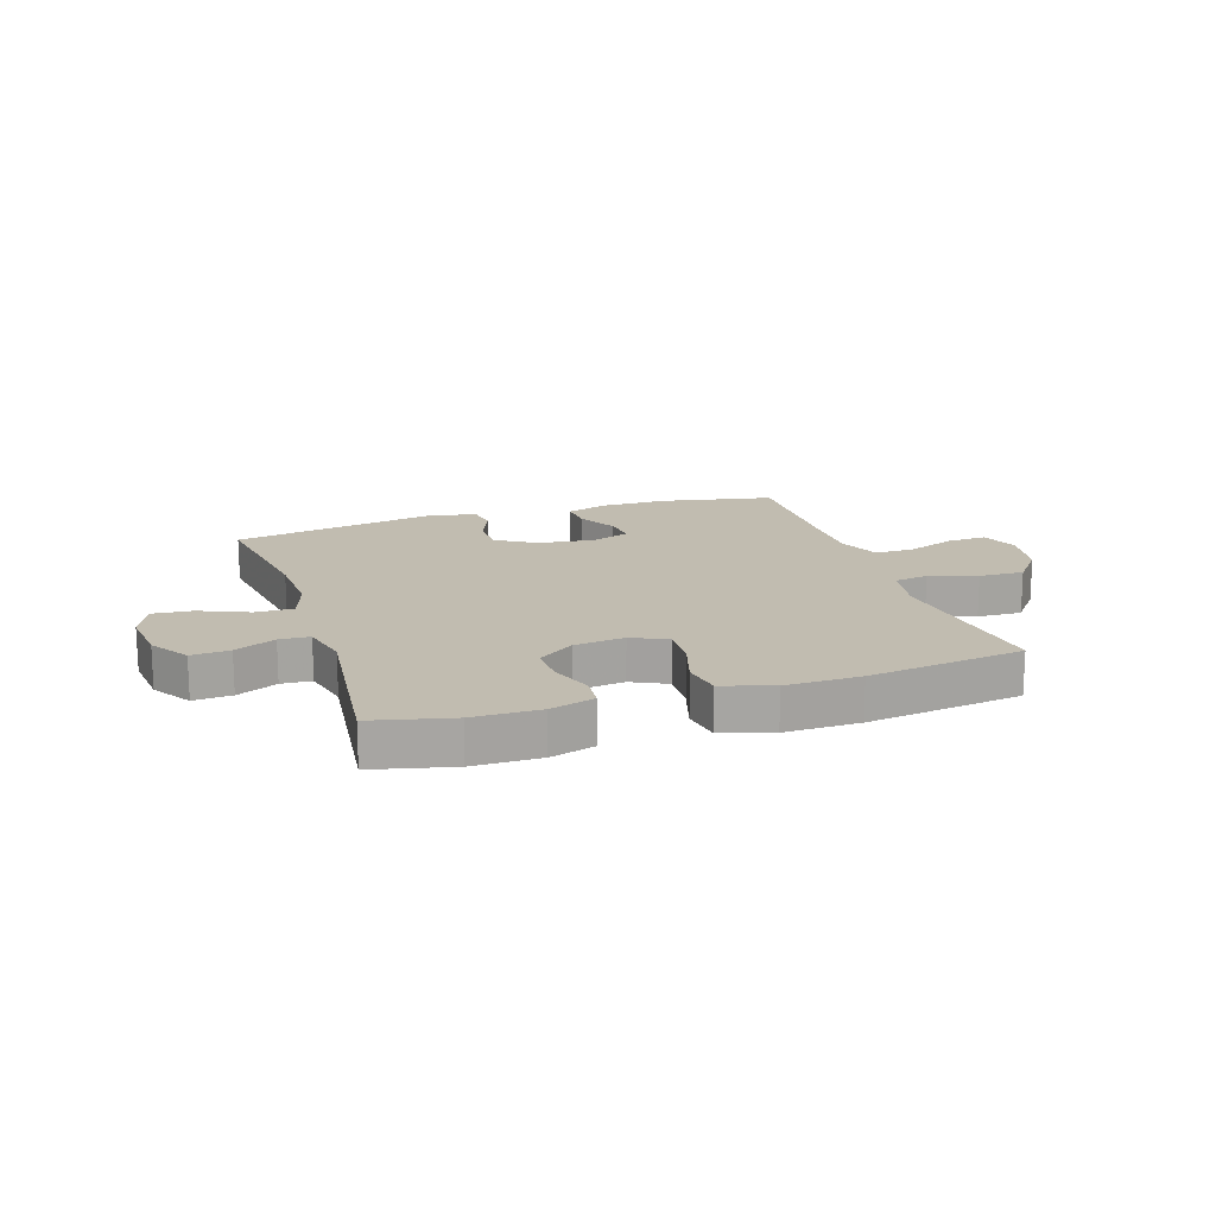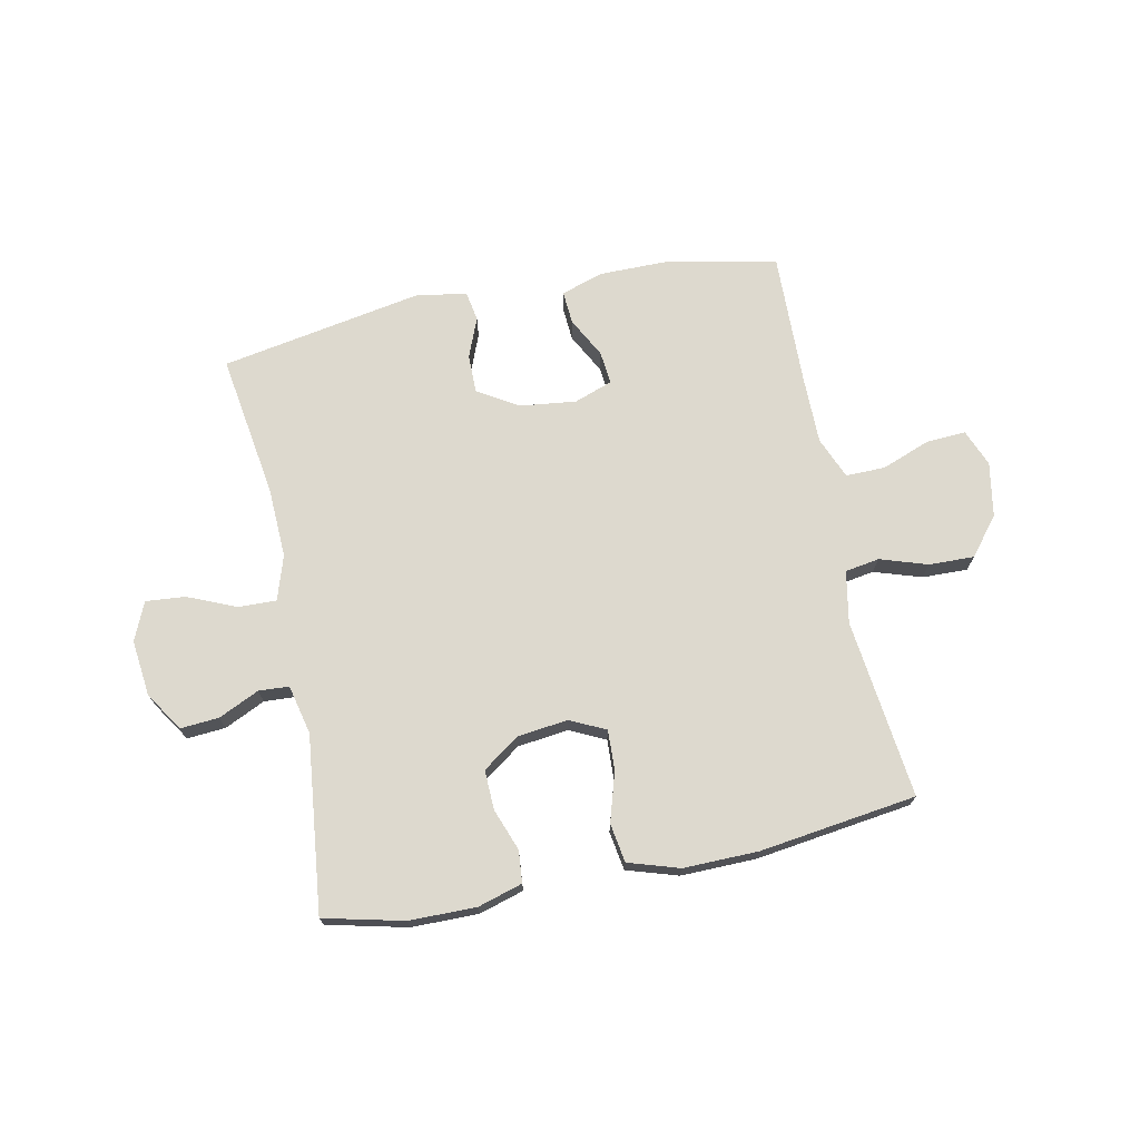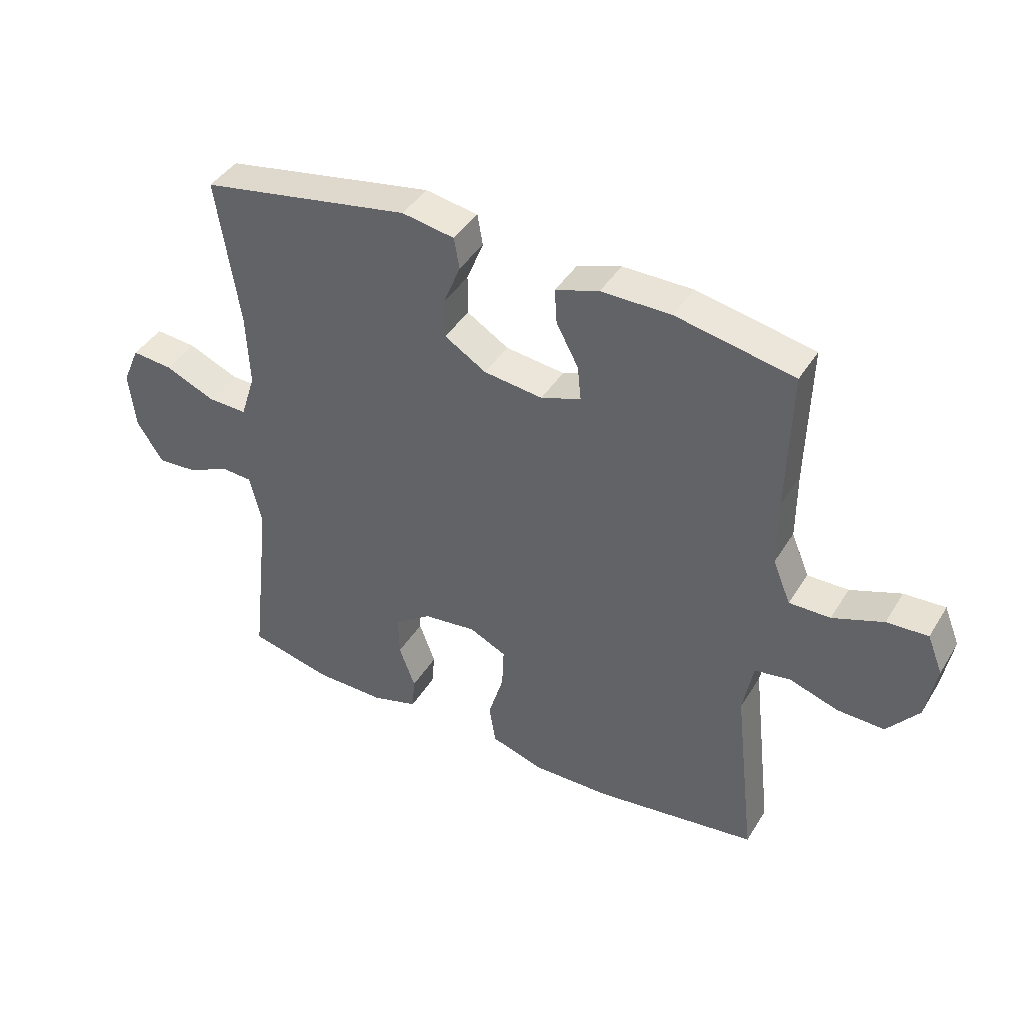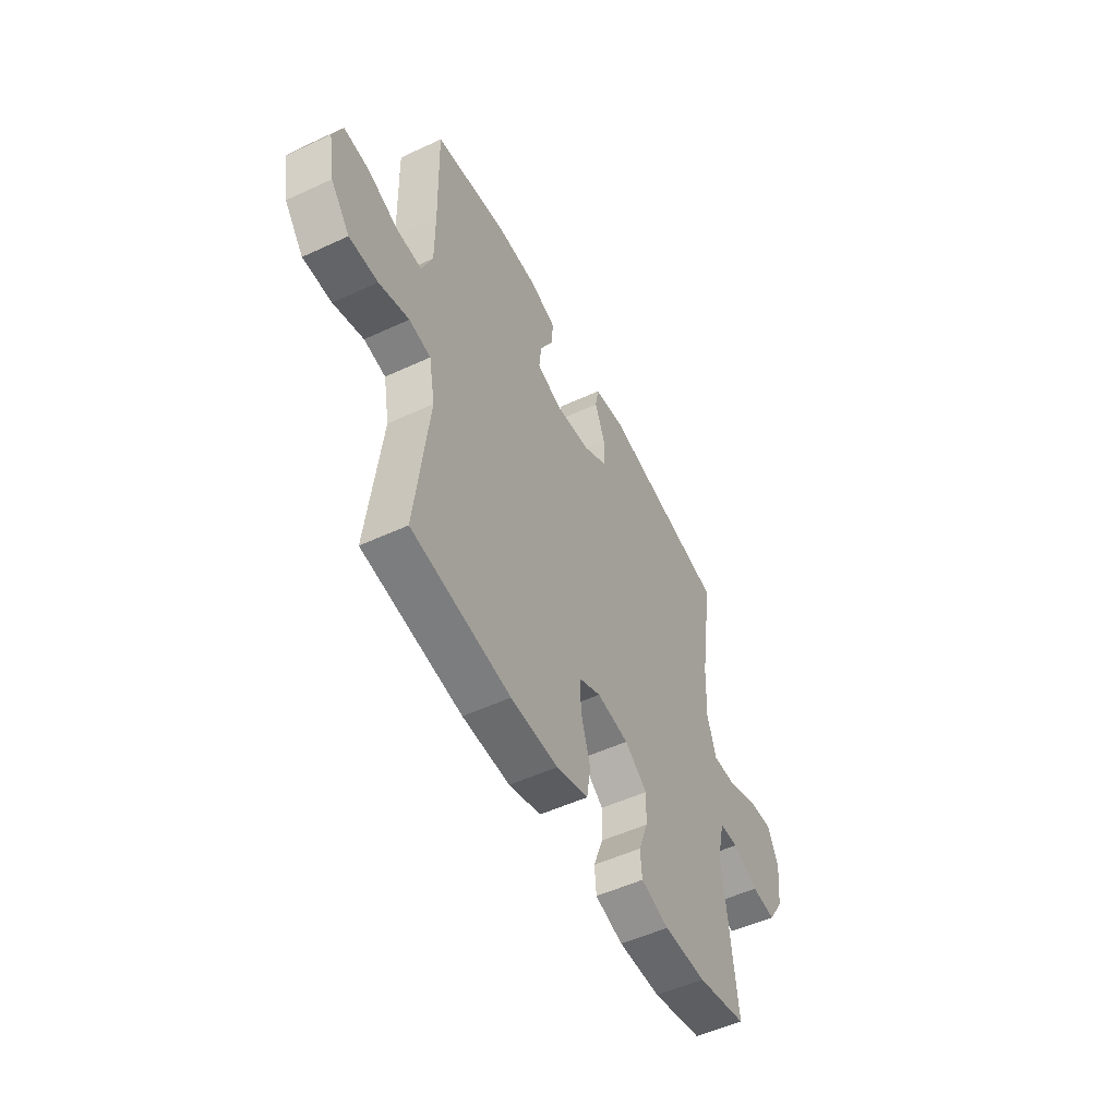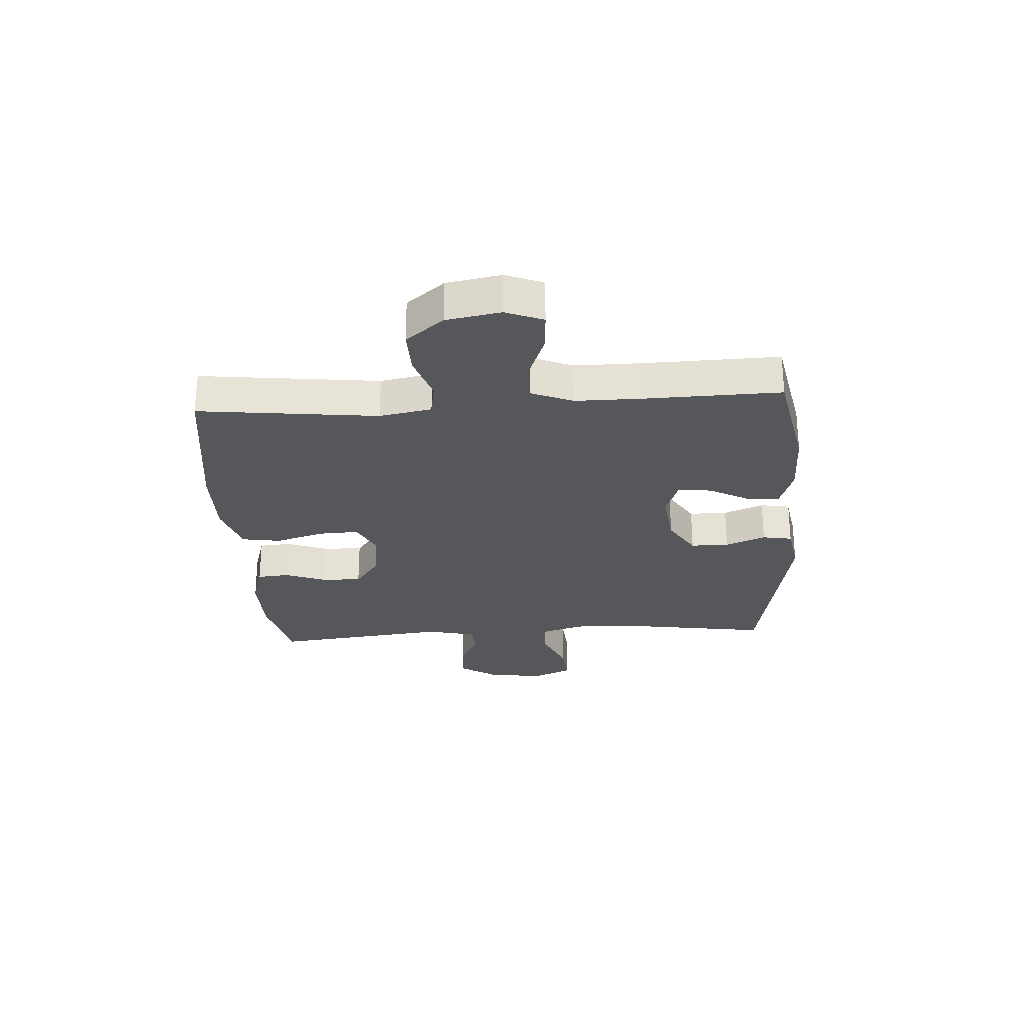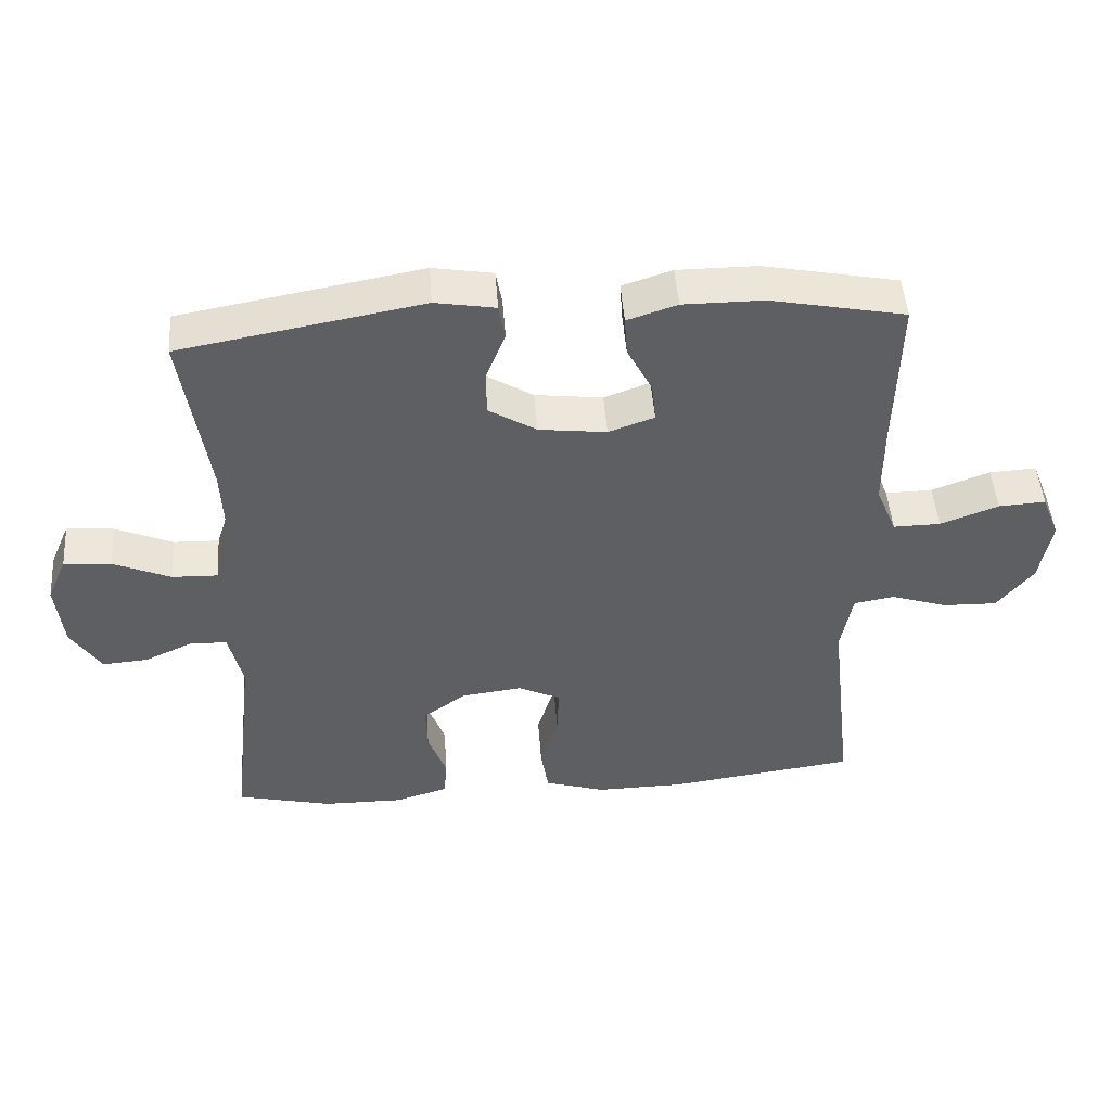
<metadata>
{"format":"obj","ext":"obj","renderer":"f3d","projection":"perspective","resolution":1024,"background":"white","views":[{"elev":16.5,"azim":161.9,"up":"+Y"},{"elev":71.7,"azim":168.4,"up":"+Y"},{"elev":41.9,"azim":-150.8,"up":"+Z"},{"elev":-52.5,"azim":-63.5,"up":"+Z"},{"elev":-27.1,"azim":-86.4,"up":"+Y"},{"elev":47.9,"azim":175.8,"up":"+Z"}]}
</metadata>
<code>
v -0.5 0.07 0.5
v -0.302 0.07 0.539
v -0.185 0.07 0.539
v -0.112 0.07 0.515
v -0.116 0.07 0.457
v -0.153 0.07 0.387
v -0.159 0.07 0.329
v -0.092 0.07 0.305
v 0.007 0.07 0.317
v 0.077 0.07 0.36
v 0.077 0.07 0.427
v 0.049 0.07 0.497
v 0.058 0.07 0.549
v 0.146 0.07 0.564
v 0.5 0.07 0.5
v 0.462 0.07 0.249
v 0.457 0.07 0.126
v 0.482 0.07 0.048
v 0.549 0.07 0.05
v 0.633 0.07 0.086
v 0.702 0.07 0.092
v 0.731 0.07 0.025
v 0.72 0.07 -0.073
v 0.676 0.07 -0.141
v 0.609 0.07 -0.136
v 0.538 0.07 -0.103
v 0.485 0.07 -0.106
v 0.465 0.07 -0.192
v 0.5 0.07 -0.5
v 0.361 0.07 -0.533
v 0.244 0.07 -0.534
v 0.166 0.07 -0.511
v 0.161 0.07 -0.455
v 0.188 0.07 -0.382
v 0.19 0.07 -0.313
v 0.127 0.07 -0.268
v 0.038 0.07 -0.257
v -0.024 0.07 -0.287
v -0.021 0.07 -0.357
v 0.005 0.07 -0.443
v -0.006 0.07 -0.511
v -0.095 0.07 -0.539
v -0.226 0.07 -0.537
v -0.5 0.07 -0.5
v -0.464 0.07 -0.187
v -0.481 0.07 -0.096
v -0.541 0.07 -0.086
v -0.624 0.07 -0.113
v -0.703 0.07 -0.115
v -0.756 0.07 -0.049
v -0.773 0.07 0.046
v -0.747 0.07 0.111
v -0.678 0.07 0.107
v -0.593 0.07 0.075
v -0.524 0.07 0.074
v -0.494 0.07 0.147
v -0.494 0.07 0.263
v -0.5 0 0.5
v -0.302 0 0.539
v -0.185 0 0.539
v -0.112 0 0.515
v -0.116 0 0.457
v -0.153 0 0.387
v -0.159 0 0.329
v -0.092 0 0.305
v 0.007 0 0.317
v 0.077 0 0.36
v 0.077 0 0.427
v 0.049 0 0.497
v 0.058 0 0.549
v 0.146 0 0.564
v 0.5 0 0.5
v 0.462 0 0.249
v 0.457 0 0.126
v 0.482 0 0.048
v 0.549 0 0.05
v 0.633 0 0.086
v 0.702 0 0.092
v 0.731 0 0.025
v 0.72 0 -0.073
v 0.676 0 -0.141
v 0.609 0 -0.136
v 0.538 0 -0.103
v 0.485 0 -0.106
v 0.465 0 -0.192
v 0.5 0 -0.5
v 0.361 0 -0.533
v 0.244 0 -0.534
v 0.166 0 -0.511
v 0.161 0 -0.455
v 0.188 0 -0.382
v 0.19 0 -0.313
v 0.127 0 -0.268
v 0.038 0 -0.257
v -0.024 0 -0.287
v -0.021 0 -0.357
v 0.005 0 -0.443
v -0.006 0 -0.511
v -0.095 0 -0.539
v -0.226 0 -0.537
v -0.5 0 -0.5
v -0.464 0 -0.187
v -0.481 0 -0.096
v -0.541 0 -0.086
v -0.624 0 -0.113
v -0.703 0 -0.115
v -0.756 0 -0.049
v -0.773 0 0.046
v -0.747 0 0.111
v -0.678 0 0.107
v -0.593 0 0.075
v -0.524 0 0.074
v -0.494 0 0.147
v -0.494 0 0.263
f 51 52 53 54
f 51 54 55
f 50 51 55
f 47 48 49 50
f 46 47 50 55
f 42 43 44 45
f 42 45 46
f 39 40 41 42
f 38 39 42 46
f 37 38 46 55
f 31 32 33 34
f 31 34 35
f 28 29 30 31
f 27 28 31 35
f 23 24 25 26
f 23 26 27
f 22 23 27
f 19 20 21 22
f 18 19 22 27
f 17 18 27 35
f 13 14 15 16
f 11 12 13 16
f 10 11 16 17
f 9 10 17 35
f 3 4 5 6
f 3 6 7
f 57 1 2 3
f 56 57 3 7
f 36 37 55 56
f 8 9 35 36
f 7 8 36 56
f 111 110 109 108
f 112 111 108
f 112 108 107
f 107 106 105 104
f 112 107 104 103
f 102 101 100 99
f 103 102 99
f 99 98 97 96
f 103 99 96 95
f 112 103 95 94
f 91 90 89 88
f 92 91 88
f 88 87 86 85
f 92 88 85 84
f 83 82 81 80
f 84 83 80
f 84 80 79
f 79 78 77 76
f 84 79 76 75
f 92 84 75 74
f 73 72 71 70
f 73 70 69 68
f 74 73 68 67
f 92 74 67 66
f 63 62 61 60
f 64 63 60
f 60 59 58 114
f 64 60 114 113
f 113 112 94 93
f 93 92 66 65
f 113 93 65 64
f 1 58 59 2
f 2 59 60 3
f 3 60 61 4
f 4 61 62 5
f 5 62 63 6
f 6 63 64 7
f 7 64 65 8
f 8 65 66 9
f 9 66 67 10
f 10 67 68 11
f 11 68 69 12
f 12 69 70 13
f 13 70 71 14
f 14 71 72 15
f 15 72 73 16
f 16 73 74 17
f 17 74 75 18
f 18 75 76 19
f 19 76 77 20
f 20 77 78 21
f 21 78 79 22
f 22 79 80 23
f 23 80 81 24
f 24 81 82 25
f 25 82 83 26
f 26 83 84 27
f 27 84 85 28
f 28 85 86 29
f 29 86 87 30
f 30 87 88 31
f 31 88 89 32
f 32 89 90 33
f 33 90 91 34
f 34 91 92 35
f 35 92 93 36
f 36 93 94 37
f 37 94 95 38
f 38 95 96 39
f 39 96 97 40
f 40 97 98 41
f 41 98 99 42
f 42 99 100 43
f 43 100 101 44
f 44 101 102 45
f 45 102 103 46
f 46 103 104 47
f 47 104 105 48
f 48 105 106 49
f 49 106 107 50
f 50 107 108 51
f 51 108 109 52
f 52 109 110 53
f 53 110 111 54
f 54 111 112 55
f 55 112 113 56
f 56 113 114 57
f 57 114 58 1

</code>
